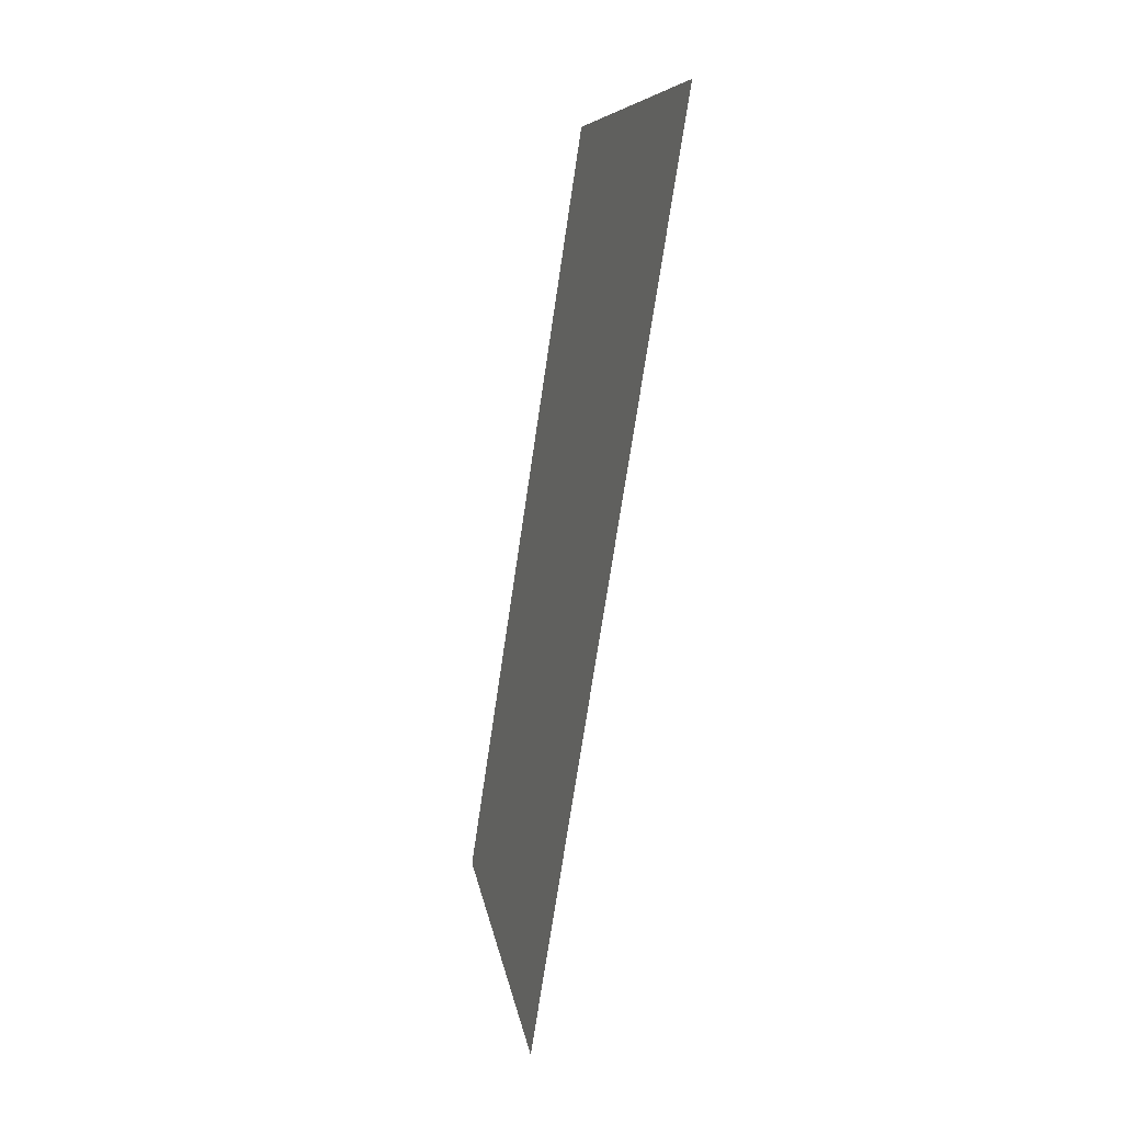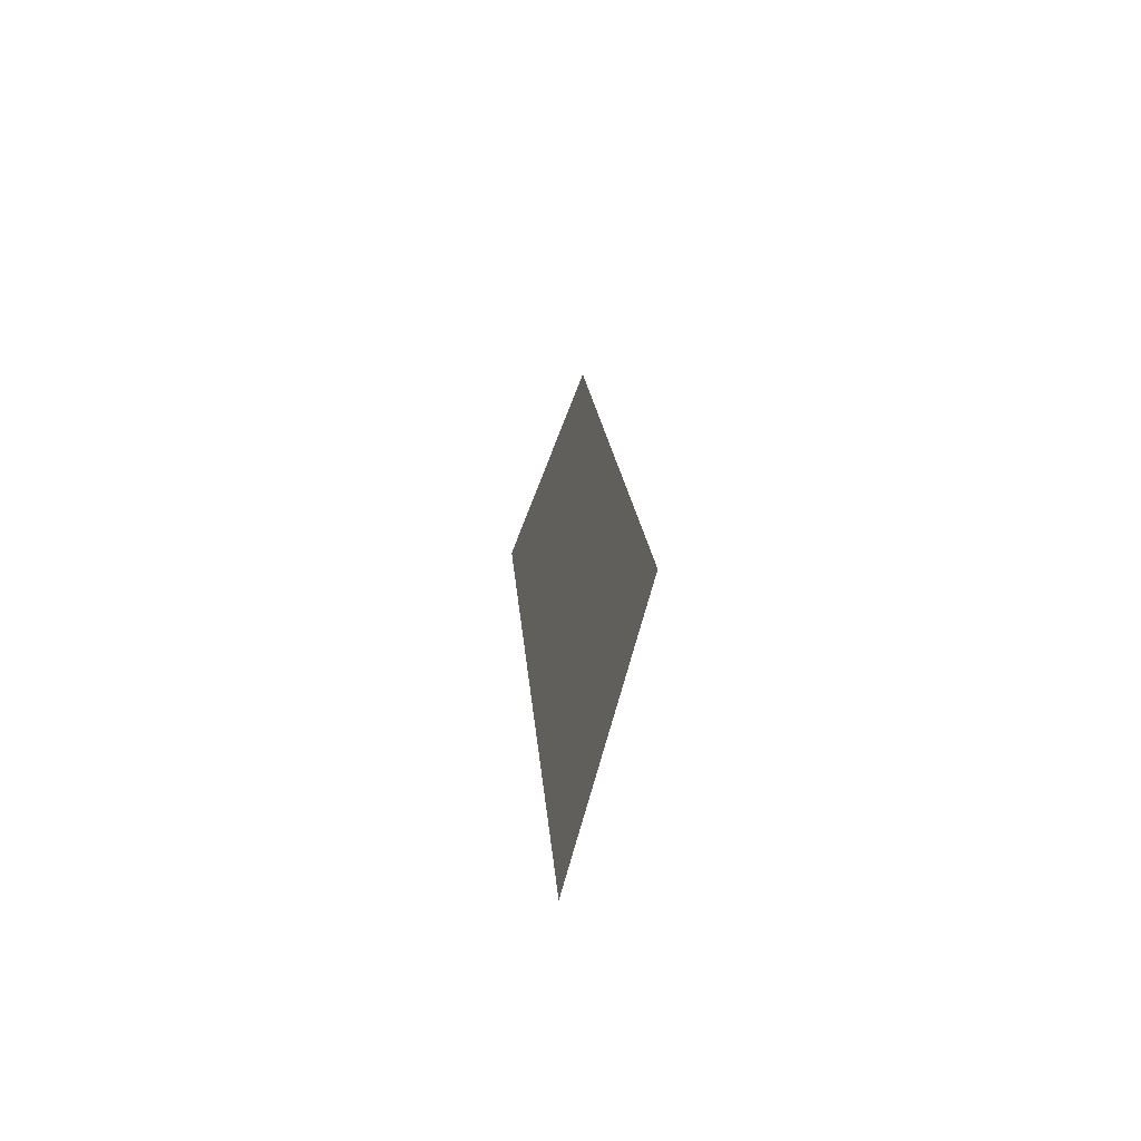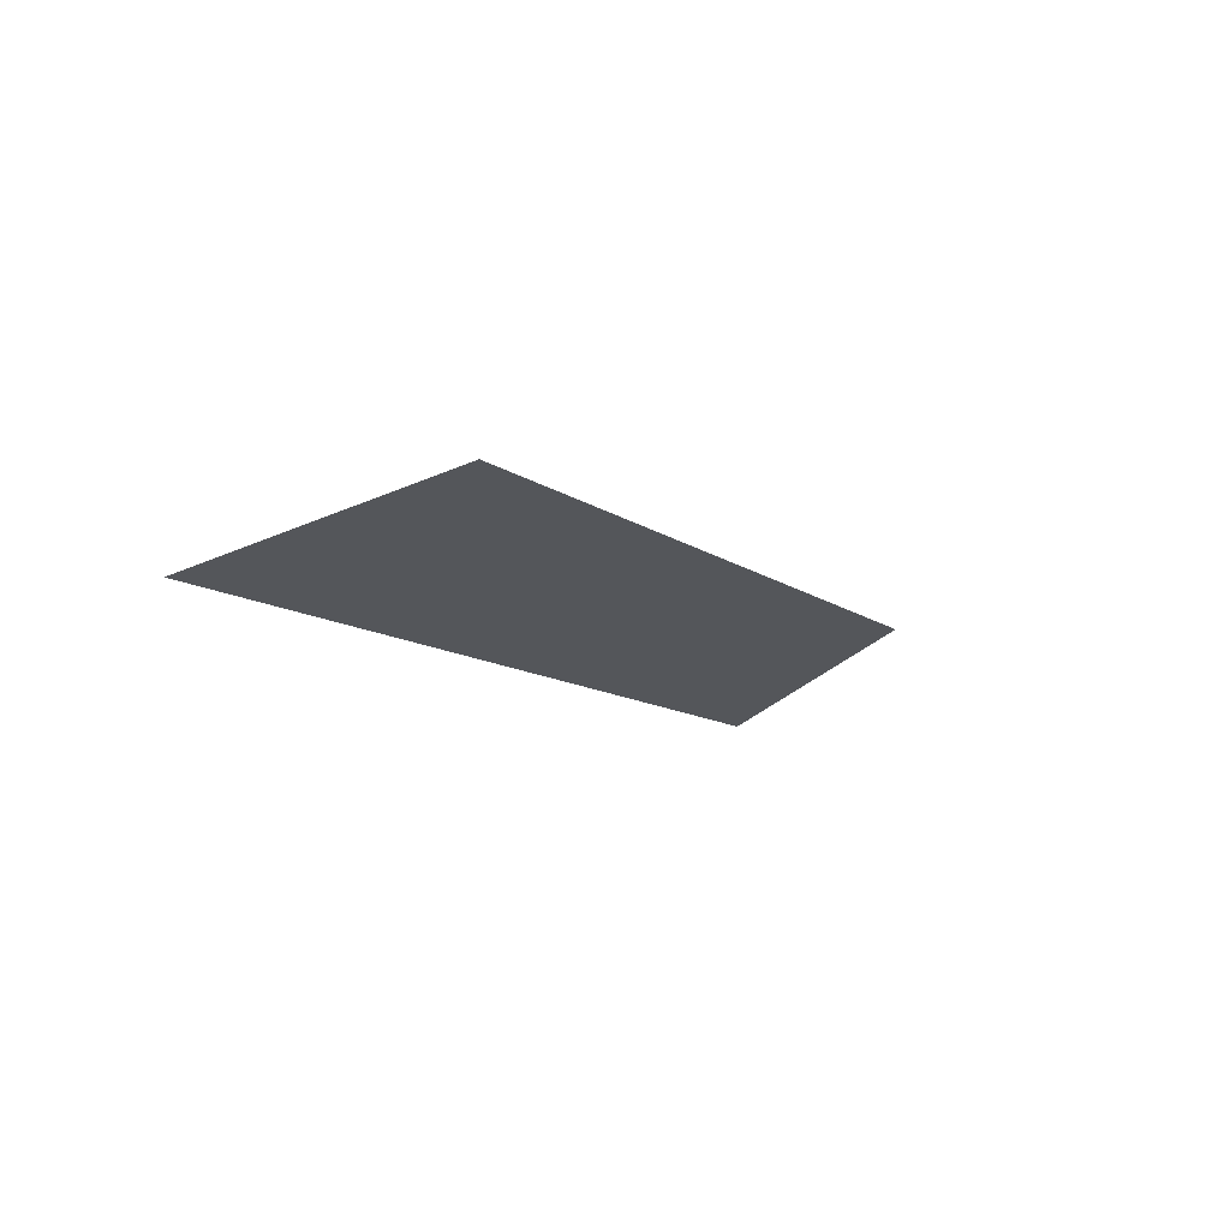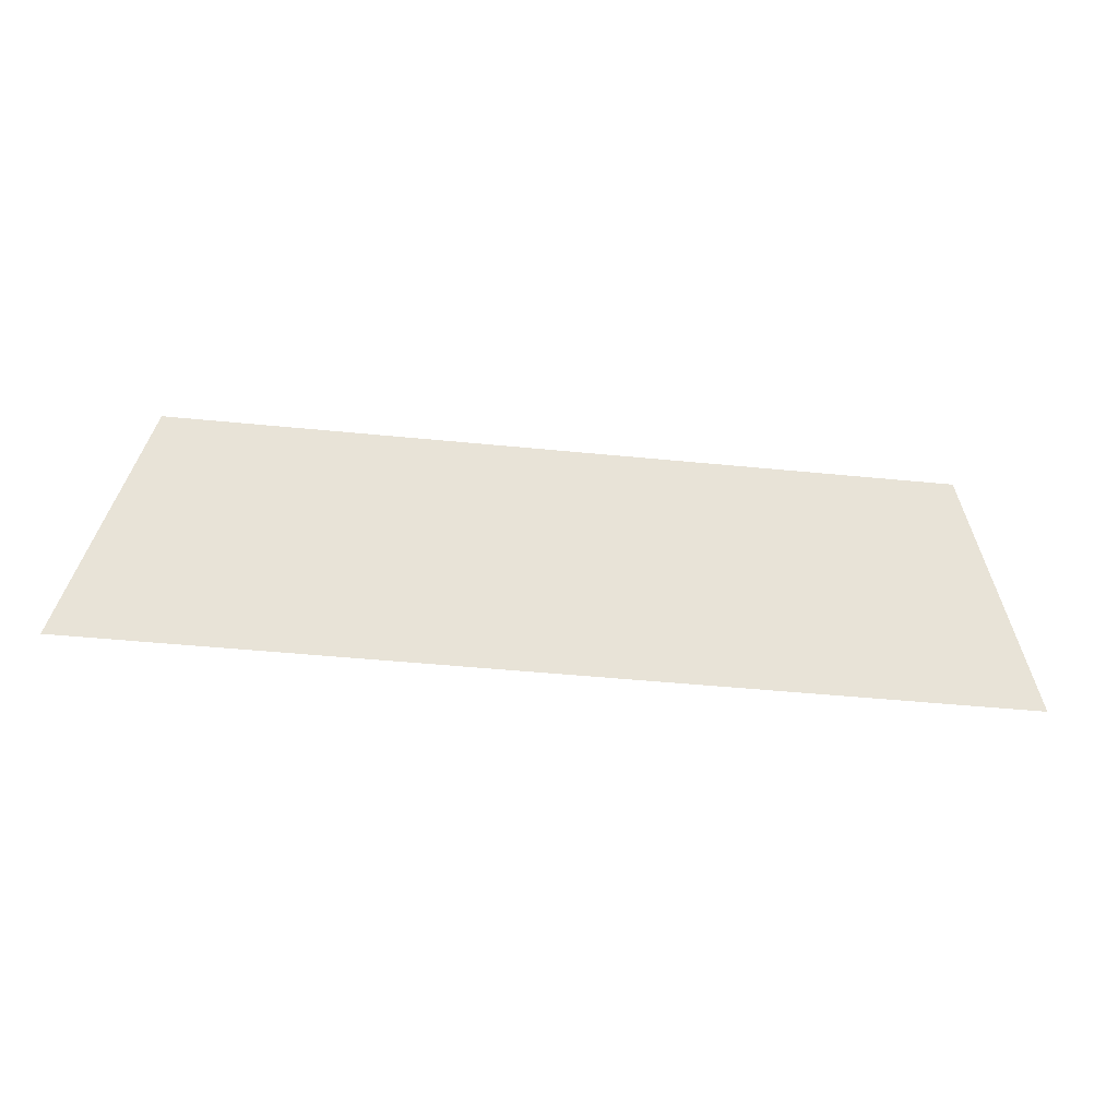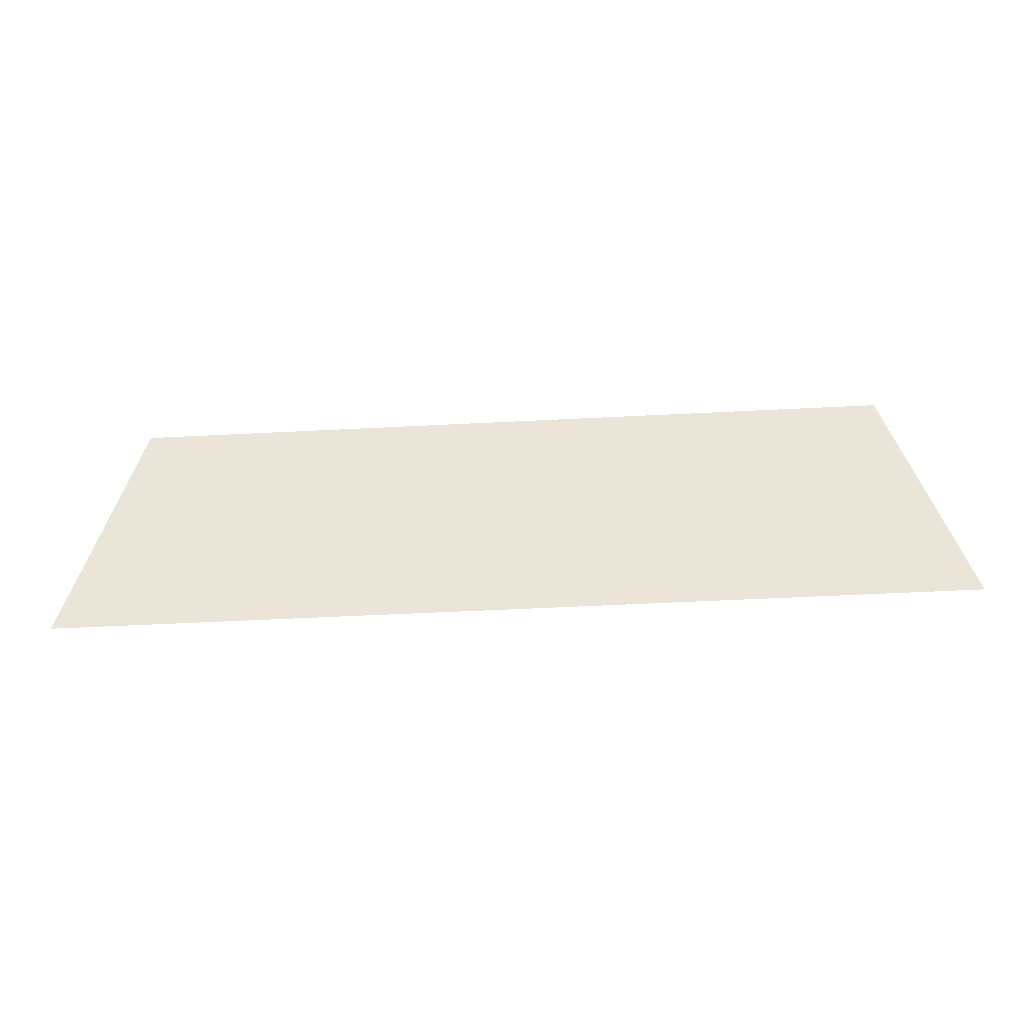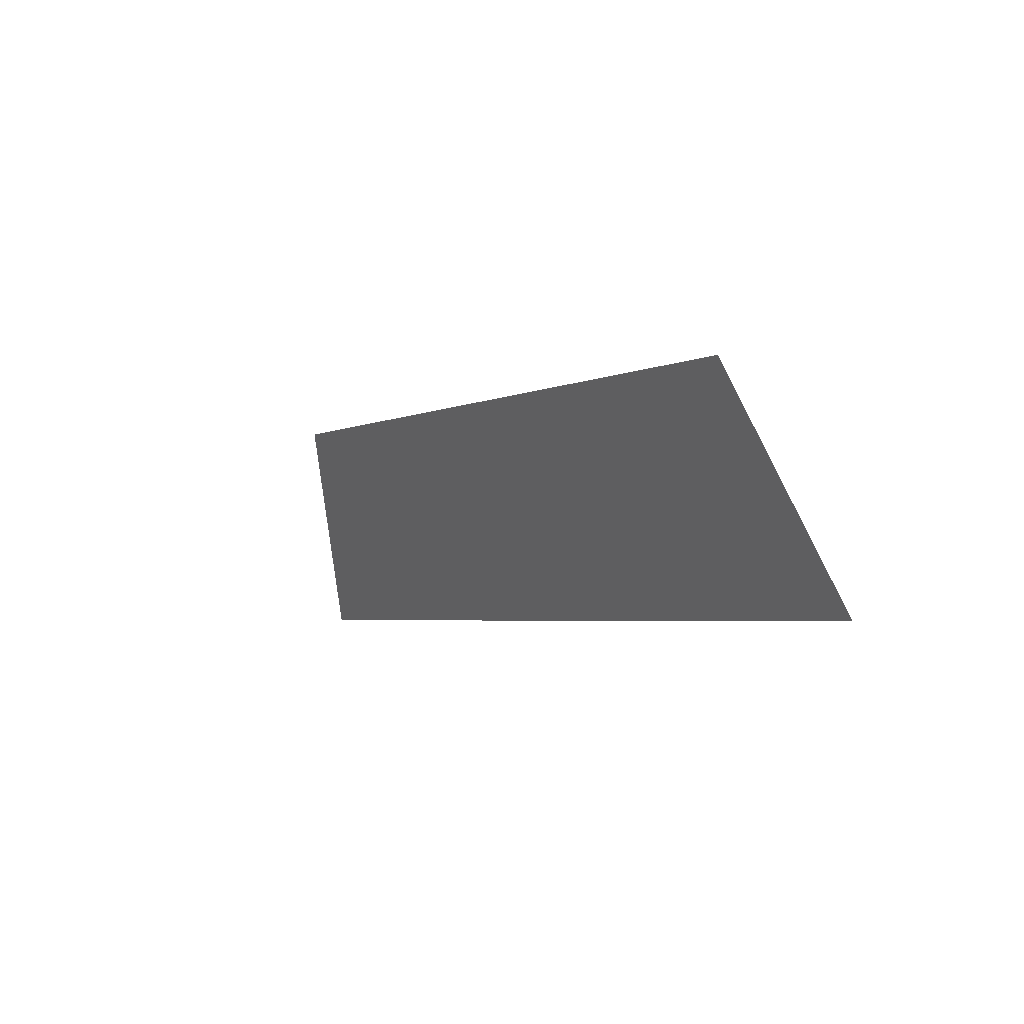
<metadata>
{"format":"obj","ext":"obj","renderer":"f3d","projection":"perspective","resolution":1024,"background":"white","views":[{"elev":-70.7,"azim":81.6,"up":"+Y"},{"elev":16.1,"azim":-93.7,"up":"+Y"},{"elev":-10.9,"azim":120.1,"up":"+Z"},{"elev":-46.1,"azim":-6.5,"up":"+Y"},{"elev":-54.2,"azim":3.1,"up":"+Y"},{"elev":-3.4,"azim":57.9,"up":"+Y"}]}
</metadata>
<code>
o Group10/mesh8/mesh8-geometry#mesh8-geometry
v -0.05505 0.08984 -0.234
v 0.02064 0.06995 -0.2408
v -0.06194 0.06995 -0.2408
v 0.01376 0.08984 -0.234
f 1 2 3
f 2 1 4
f 3 2 1
f 4 1 2

</code>
